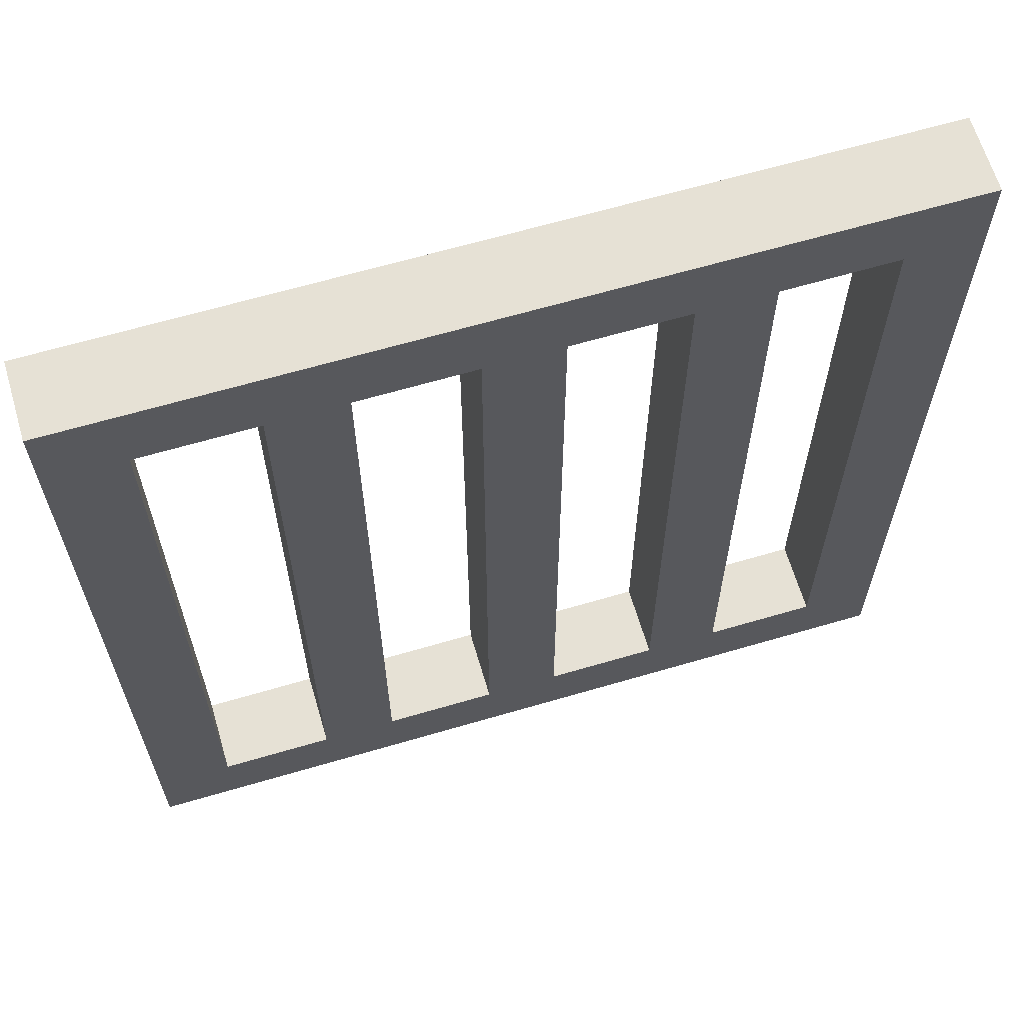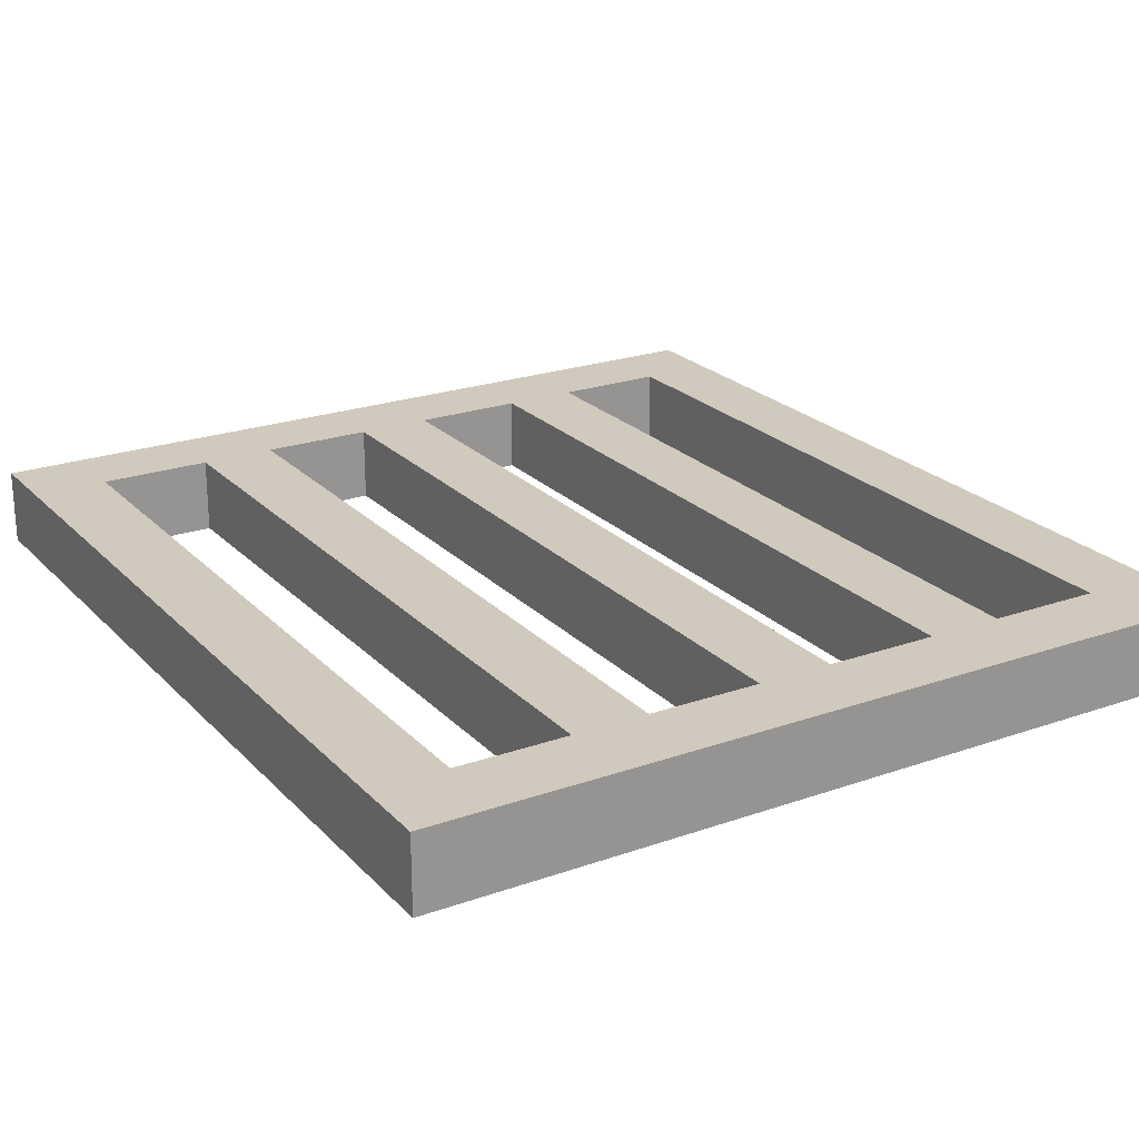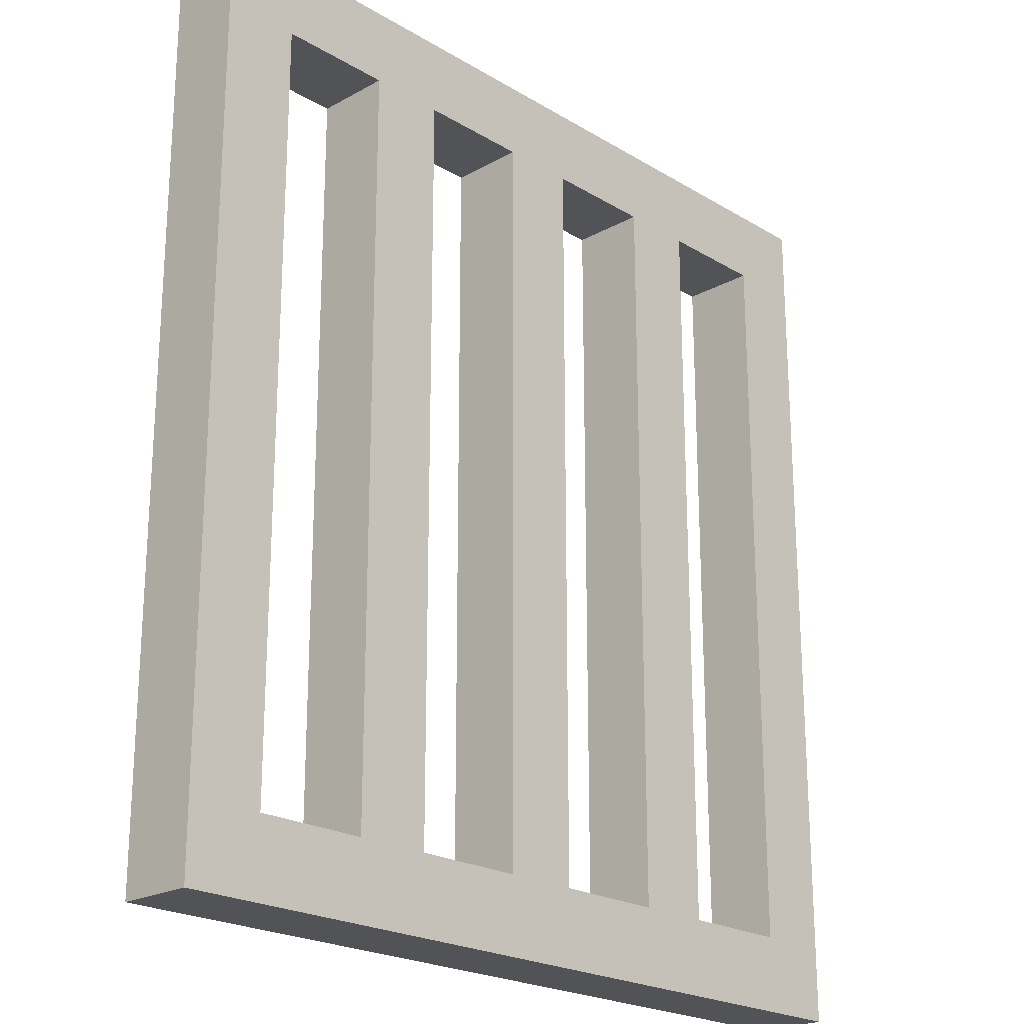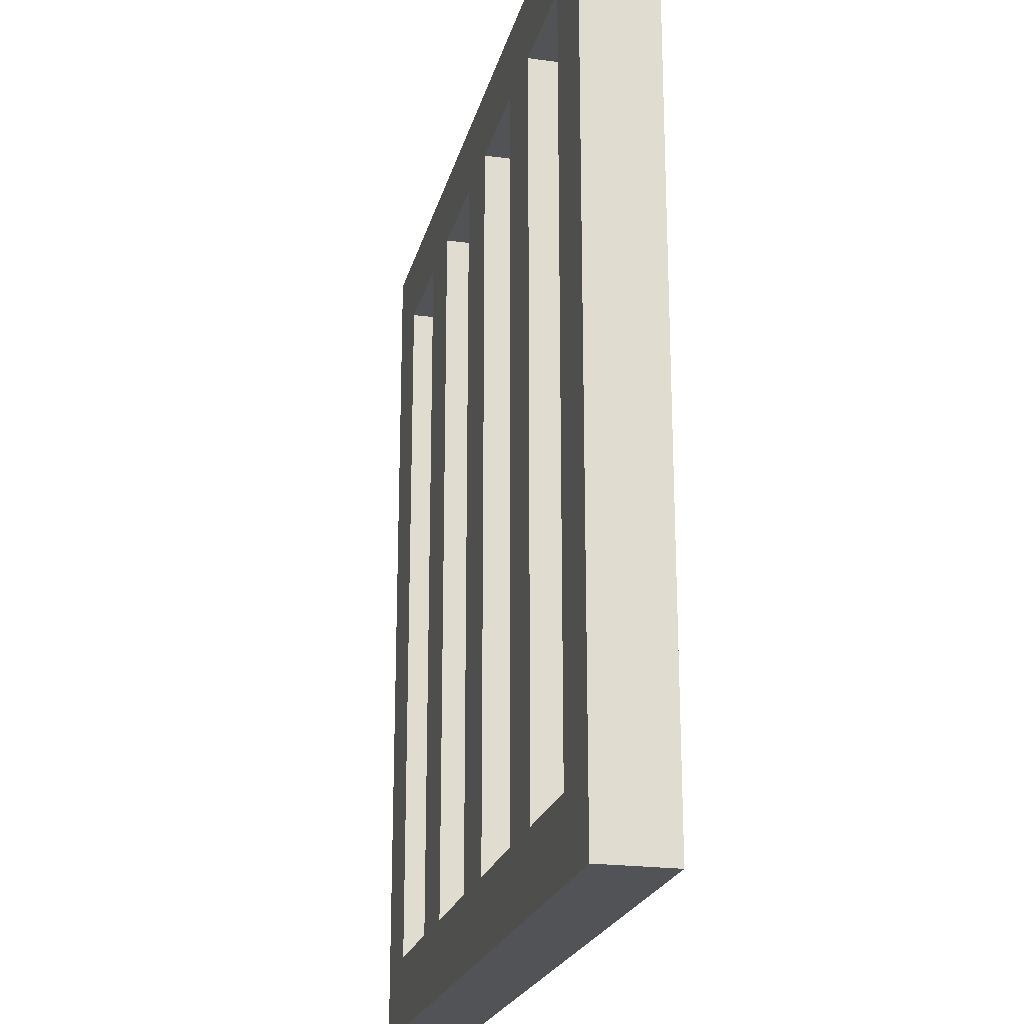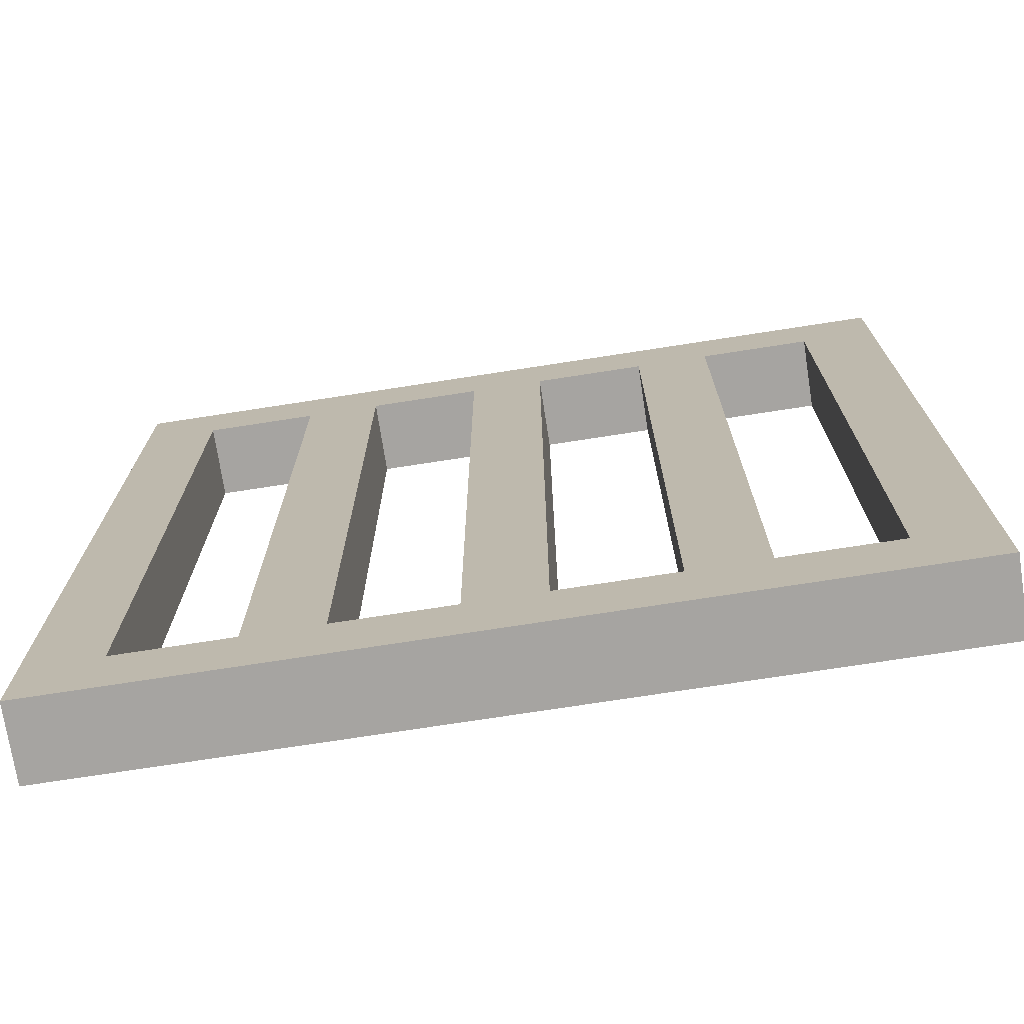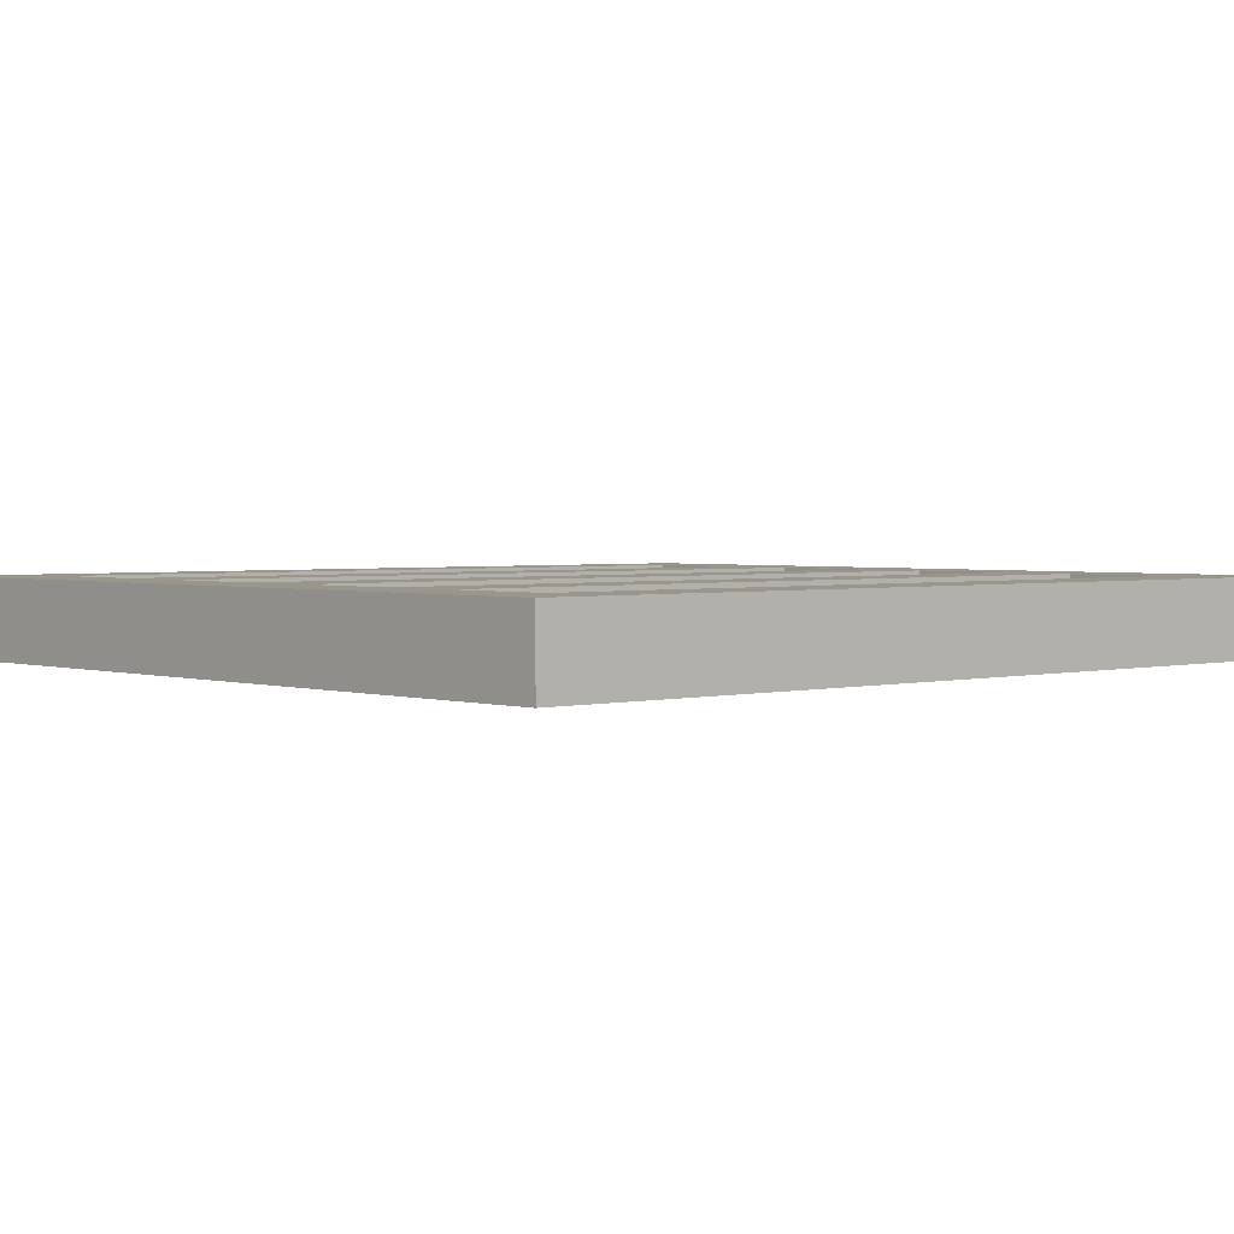
<metadata>
{"format":"obj","ext":"obj","renderer":"f3d","projection":"perspective","resolution":1024,"background":"white","views":[{"elev":64.5,"azim":-16.5,"up":"+Y"},{"elev":22.8,"azim":148.8,"up":"+Z"},{"elev":-22.0,"azim":133.8,"up":"+Y"},{"elev":-21.8,"azim":76.7,"up":"+Y"},{"elev":-73.5,"azim":8.8,"up":"+Y"},{"elev":2.3,"azim":47.7,"up":"+Z"}]}
</metadata>
<code>
g pb_Mesh136878
v 0 0.75 0
v -0.25 0.75 0
v 0 1 0
v -0.25 1 0
v -2.75 0.75 0
v -2.75 0.75 -0.25
v -2.75 1 0
v -2.75 1 -0.25
v -0.25 0.75 -0.25
v 0 0.75 -0.25
v -0.25 1 -0.25
v 0 1 -0.25
v 0 0.75 -0.25
v 0 0.75 0
v 0 1 -0.25
v 0 1 0
v 0 1 0
v -0.25 1 0
v 0 1 -0.25
v -0.25 1 -0.25
v 0 -2 -0.25
v -0.25 -2 -0.25
v 0 -2 0
v -0.25 -2 0
v -0.25 0.75 0
v -0.25 0.75 -0.25
v -0.625 0.75 0
v -0.625 0.75 -0.25
v -0.625 1 0
v -0.625 0.75 0
v -0.625 0.75 -0.25
v -0.625 1 -0.25
v -0.625 1 -0.25
v -0.625 1 0
v -0.625 -2 0
v -0.625 -2 -0.25
v -0.875 -2 0
v -0.875 -2 -0.25
v -0.875 1 0
v -0.875 0.75 0
v -0.875 0.75 -0.25
v -0.875 1 -0.25
v -0.875 1 -0.25
v -0.875 1 0
v -0.875 0.75 0
v -0.875 0.75 -0.25
v -1.25 0.75 0
v -1.25 0.75 -0.25
v -1.25 1 0
v -1.25 0.75 0
v -1.25 0.75 -0.25
v -1.25 1 -0.25
v -1.25 1 -0.25
v -1.25 1 0
v -1.25 -2 0
v -1.25 -2 -0.25
v -1.5 -2 0
v -1.5 -2 -0.25
v -1.5 1 0
v -1.5 0.75 0
v -1.5 0.75 -0.25
v -1.5 1 -0.25
v -1.5 1 -0.25
v -1.5 1 0
v -1.5 0.75 0
v -1.5 0.75 -0.25
v -1.875 0.75 0
v -1.875 0.75 -0.25
v -1.875 1 0
v -1.875 0.75 0
v -1.875 0.75 -0.25
v -1.875 1 -0.25
v -1.875 1 -0.25
v -1.875 1 0
v -1.875 -2 0
v -1.875 -2 -0.25
v -2.125 -2 0
v -2.125 -2 -0.25
v -2.125 1 0
v -2.125 0.75 0
v -2.125 0.75 -0.25
v -2.125 1 -0.25
v -2.125 1 -0.25
v -2.125 1 0
v -2.125 0.75 0
v -2.125 0.75 -0.25
v -2.5 0.75 0
v -2.5 0.75 -0.25
v -2.5 1 0
v -2.5 0.75 0
v -2.5 0.75 -0.25
v -2.5 1 -0.25
v -2.5 1 -0.25
v -2.5 1 0
v -2.5 -2 0
v -2.5 -2 -0.25
v -2.75 -2 0
v -2.75 -2 -0.25
v -2.75 1 0
v -2.75 0.75 0
v -2.75 0.75 -0.25
v -2.75 1 -0.25
v -2.75 1 -0.25
v -2.75 1 0
v 0 -1.75 -0.25
v -0.25 -1.75 -0.25
v 0 -1.75 0
v 0 -1.75 -0.25
v -0.25 0.75 -0.25
v -0.25 0.75 0
v -0.25 -1.75 -0.25
v -0.25 -1.75 0
v -0.25 -1.75 0
v 0 -1.75 0
v -0.625 0.75 0
v -0.625 0.75 -0.25
v -0.625 -1.75 0
v -0.625 -1.75 -0.25
v -0.875 -1.75 0
v -0.625 -1.75 0
v -0.625 -1.75 -0.25
v -0.875 -1.75 -0.25
v -0.875 0.75 -0.25
v -0.875 0.75 0
v -0.875 -1.75 -0.25
v -0.875 -1.75 0
v -1.875 0.75 0
v -1.875 0.75 -0.25
v -1.875 -1.75 0
v -1.875 -1.75 -0.25
v -2.125 -1.75 0
v -1.875 -1.75 0
v -1.875 -1.75 -0.25
v -2.125 -1.75 -0.25
v -2.125 0.75 -0.25
v -2.125 0.75 0
v -2.125 -1.75 -0.25
v -2.125 -1.75 0
v -2.5 0.75 0
v -2.5 0.75 -0.25
v -2.5 -1.75 0
v -2.5 -1.75 -0.25
v -2.75 -1.75 0
v -2.5 -1.75 0
v -2.5 -1.75 -0.25
v -2.75 -1.75 -0.25
v -2.75 -1.75 -0.25
v -2.75 -1.75 0
v -1.25 0.75 0
v -1.25 0.75 -0.25
v -1.25 -1.75 0
v -1.25 -1.75 -0.25
v -1.5 -1.75 0
v -1.25 -1.75 0
v -1.25 -1.75 -0.25
v -1.5 -1.75 -0.25
v -1.5 0.75 -0.25
v -1.5 0.75 0
v -1.5 -1.75 -0.25
v -1.5 -1.75 0
v 0 -2 -0.25
v -0.25 -2 -0.25
v 0 -2 0
v 0 -2 -0.25
v -0.625 -1.75 -0.25
v -0.625 -1.75 0
v -0.625 -2 -0.25
v -0.625 -2 0
v -0.25 -2 0
v 0 -2 0
v -0.625 -2 0
v -0.625 -2 -0.25
v -0.875 -1.75 0
v -0.625 -1.75 0
v -0.875 -2 0
v -0.625 -2 0
v -0.625 -1.75 -0.25
v -0.875 -1.75 -0.25
v -0.625 -2 -0.25
v -0.875 -2 -0.25
v -1.25 -1.75 -0.25
v -1.25 -1.75 0
v -1.25 -2 -0.25
v -1.25 -2 0
v -1.875 -2 0
v -1.875 -2 -0.25
v -2.125 -2 0
v -1.875 -2 0
v -1.875 -2 -0.25
v -2.125 -2 -0.25
v -2.5 -1.75 -0.25
v -2.5 -1.75 0
v -2.5 -2 -0.25
v -2.5 -2 0
v -2.5 -2 0
v -2.5 -2 -0.25
v -2.75 -1.75 0
v -2.5 -1.75 0
v -2.75 -2 0
v -2.5 -2 0
v -2.5 -1.75 -0.25
v -2.75 -1.75 -0.25
v -2.5 -2 -0.25
v -2.75 -2 -0.25
v -2.75 -2 -0.25
v -2.75 -2 0
v -1.25 -2 0
v -1.25 -2 -0.25
v -1.5 -1.75 0
v -1.25 -1.75 0
v -1.5 -2 0
v -1.25 -2 0
v -1.25 -1.75 -0.25
v -1.5 -1.75 -0.25
v -1.25 -2 -0.25
v -1.5 -2 -0.25
v -1.875 -1.75 -0.25
v -1.875 -1.75 0
v -1.875 -2 -0.25
v -1.875 -2 0
v -0.25 -1.75 -0.25
v -0.25 -1.75 0
v -0.625 -1.75 -0.25
v -0.625 -1.75 0
v -0.625 -2 -0.25
v -0.625 -2 0
v -0.625 -2 0
v -0.625 -2 -0.25
v -1.5 -1.75 -0.25
v -1.5 -1.75 0
v -1.875 -1.75 -0.25
v -1.875 -1.75 0
v -1.875 -2 -0.25
v -1.875 -1.75 -0.25
v -1.875 -1.75 0
v -1.875 -2 0
v -1.875 -2 0
v -1.875 -2 -0.25
v -0.875 -1.75 -0.25
v -0.875 -1.75 0
v -1.25 -1.75 -0.25
v -1.25 -1.75 0
v -1.25 -2 -0.25
v -1.25 -1.75 -0.25
v -1.25 -1.75 0
v -1.25 -2 0
v -1.25 -2 0
v -1.25 -2 -0.25
v -2.125 -1.75 -0.25
v -2.125 -1.75 0
v -2.5 -1.75 -0.25
v -2.5 -1.75 0
v -2.5 -2 -0.25
v -2.5 -2 0
v -2.5 -2 0
v -2.5 -2 -0.25
g pb_Mesh136878_0
f 3 2 1
f 3 4 2
f 7 6 5
f 7 8 6
f 11 10 9
f 11 12 10
f 15 14 13
f 15 16 14
f 19 18 17
f 19 20 18
f 23 22 21
f 23 24 22
f 27 26 25
f 27 28 26
f 29 2 4
f 29 30 2
f 31 11 9
f 31 32 11
f 33 18 20
f 33 34 18
f 37 36 35
f 37 38 36
f 39 30 29
f 39 40 30
f 41 32 31
f 41 42 32
f 43 34 33
f 43 44 34
f 47 46 45
f 47 48 46
f 49 40 39
f 49 50 40
f 51 42 41
f 51 52 42
f 53 44 43
f 53 54 44
f 57 56 55
f 57 58 56
f 59 50 49
f 59 60 50
f 61 52 51
f 61 62 52
f 63 54 53
f 63 64 54
f 67 66 65
f 67 68 66
f 69 60 59
f 69 70 60
f 71 62 61
f 71 72 62
f 73 64 63
f 73 74 64
f 77 76 75
f 77 78 76
f 79 70 69
f 79 80 70
f 81 72 71
f 81 82 72
f 83 74 73
f 83 84 74
f 87 86 85
f 87 88 86
f 89 80 79
f 89 90 80
f 91 82 81
f 91 92 82
f 93 84 83
f 93 94 84
f 97 96 95
f 97 98 96
f 99 90 89
f 99 100 90
f 101 92 91
f 101 102 92
f 103 94 93
f 103 104 94
f 105 9 10
f 105 106 9
f 107 13 14
f 107 108 13
f 111 110 109
f 111 112 110
f 113 1 2
f 113 114 1
f 117 116 115
f 117 118 116
f 119 30 40
f 119 120 30
f 121 41 31
f 121 122 41
f 125 124 123
f 125 126 124
f 129 128 127
f 129 130 128
f 131 70 80
f 131 132 70
f 133 81 71
f 133 134 81
f 137 136 135
f 137 138 136
f 141 140 139
f 141 142 140
f 143 90 100
f 143 144 90
f 145 101 91
f 145 146 101
f 147 5 6
f 147 148 5
f 151 150 149
f 151 152 150
f 153 50 60
f 153 154 50
f 155 61 51
f 155 156 61
f 159 158 157
f 159 160 158
f 161 106 105
f 161 162 106
f 163 108 107
f 163 164 108
f 167 166 165
f 167 168 166
f 169 114 113
f 169 170 114
f 171 118 117
f 171 172 118
f 175 174 173
f 175 176 174
f 179 178 177
f 179 180 178
f 183 182 181
f 183 184 182
f 185 130 129
f 185 186 130
f 187 132 131
f 187 188 132
f 189 134 133
f 189 190 134
f 193 192 191
f 193 194 192
f 195 142 141
f 195 196 142
f 199 198 197
f 199 200 198
f 203 202 201
f 203 204 202
f 205 148 147
f 205 206 148
f 207 152 151
f 207 208 152
f 211 210 209
f 211 212 210
f 215 214 213
f 215 216 214
f 219 218 217
f 219 220 218
f 223 222 221
f 223 224 222
f 225 106 162
f 225 121 106
f 120 169 113
f 120 226 169
f 227 22 24
f 227 228 22
f 231 230 229
f 231 232 230
f 233 214 216
f 233 234 214
f 235 211 209
f 235 236 211
f 237 58 57
f 237 238 58
f 241 240 239
f 241 242 240
f 243 178 180
f 243 244 178
f 245 175 173
f 245 246 175
f 247 38 37
f 247 248 38
f 251 250 249
f 251 252 250
f 253 134 190
f 253 145 134
f 144 187 131
f 144 254 187
f 255 78 77
f 255 256 78

</code>
